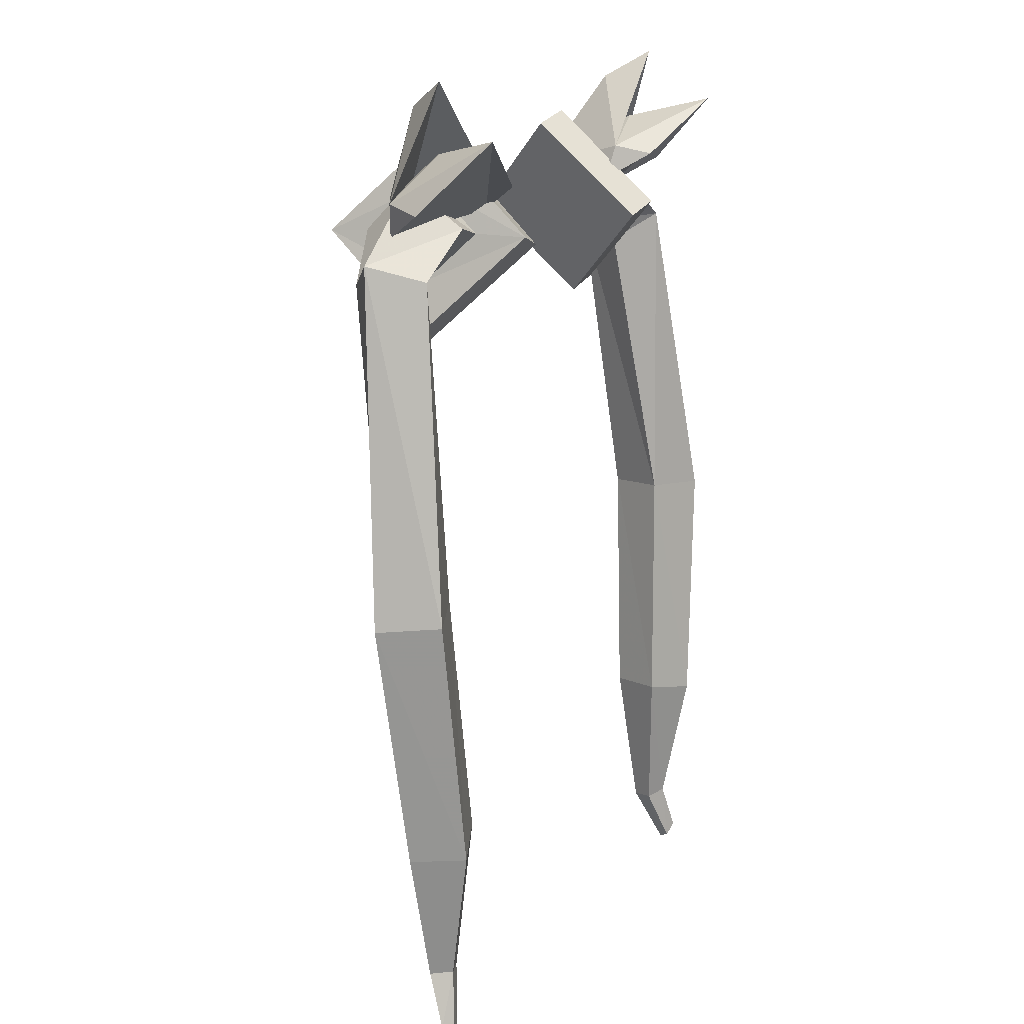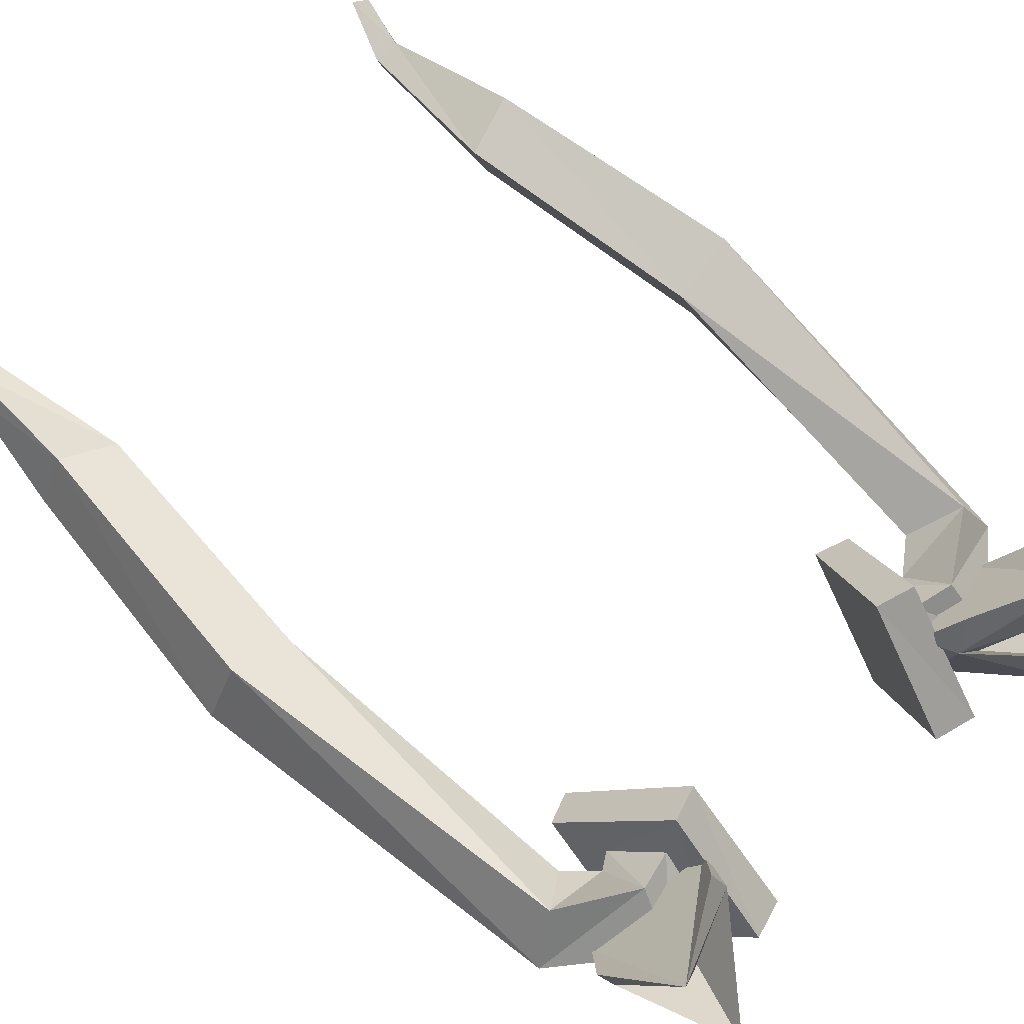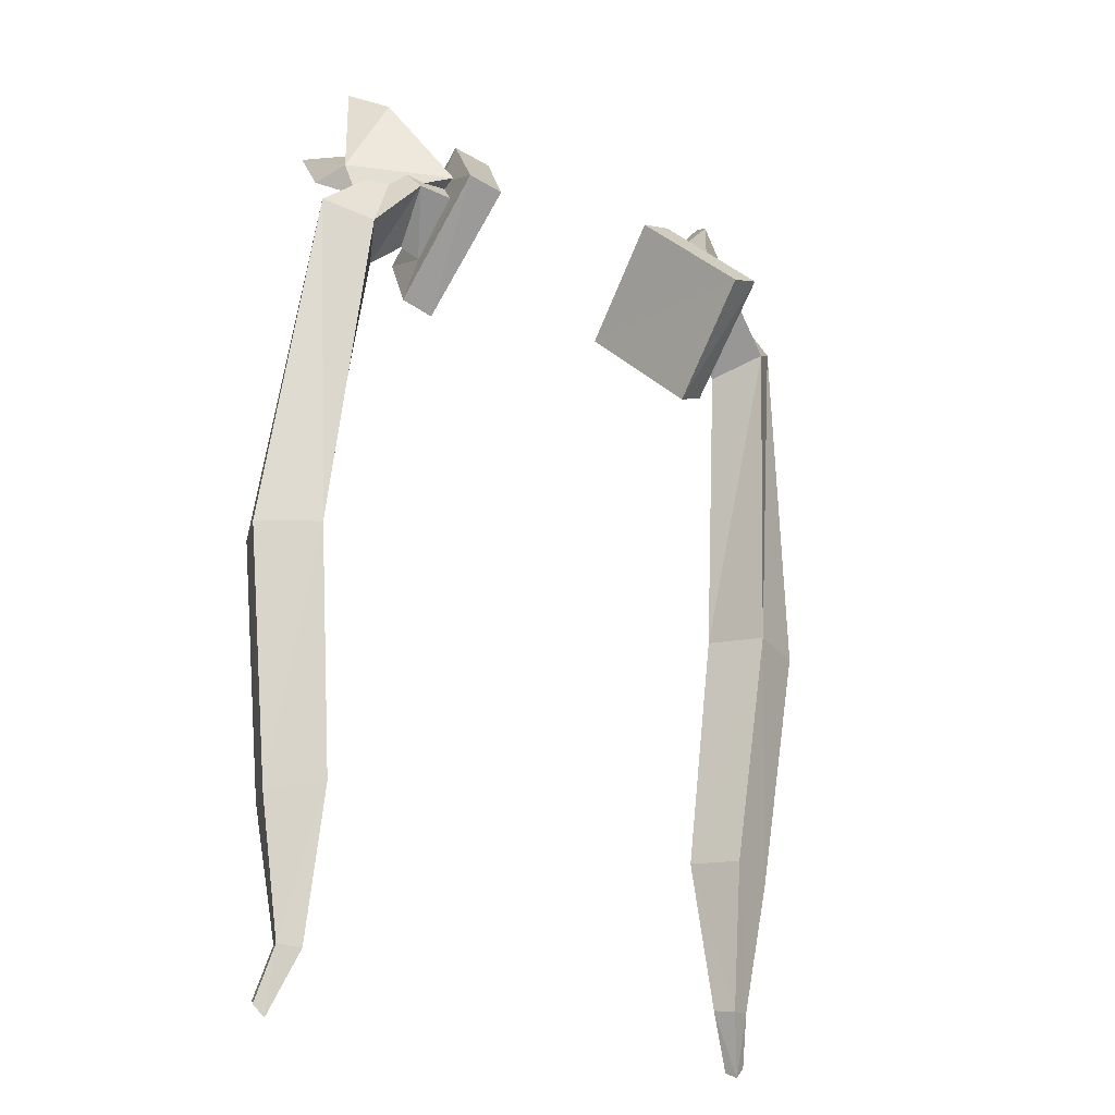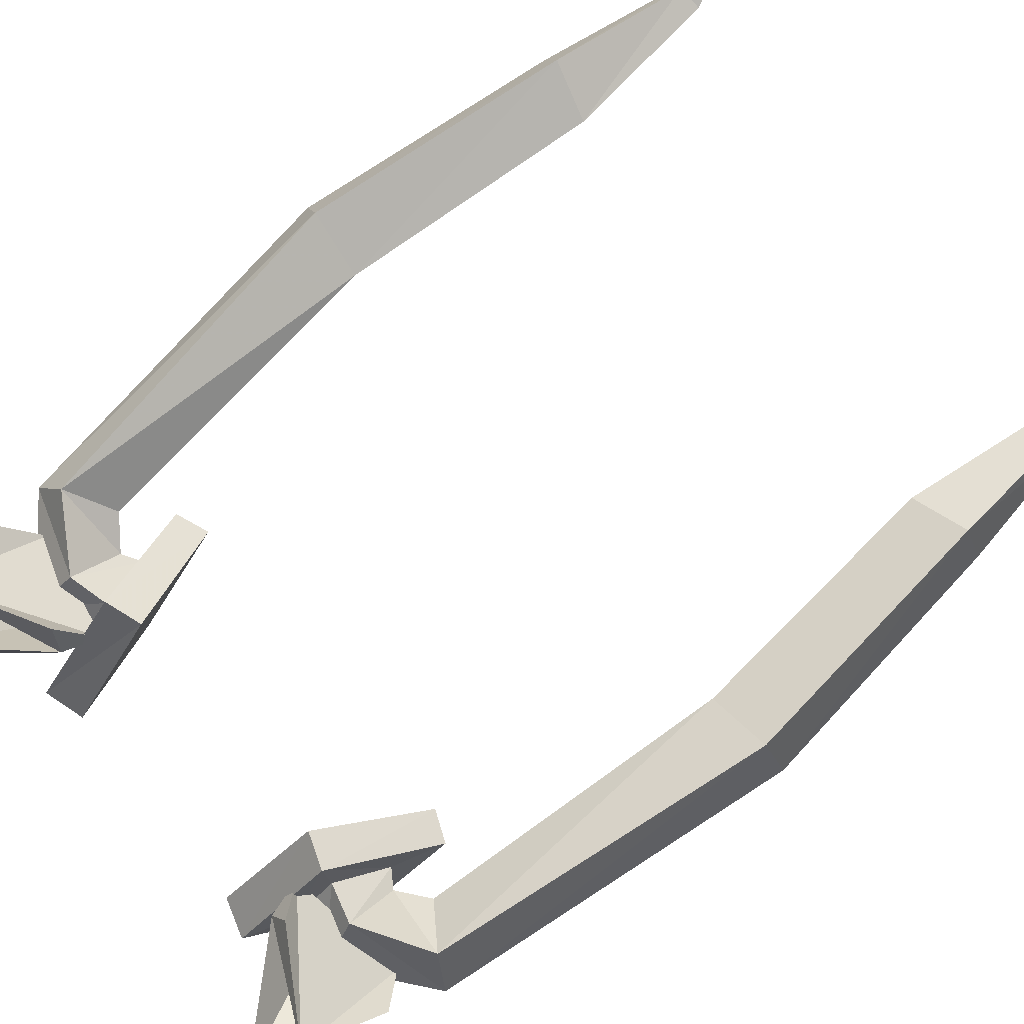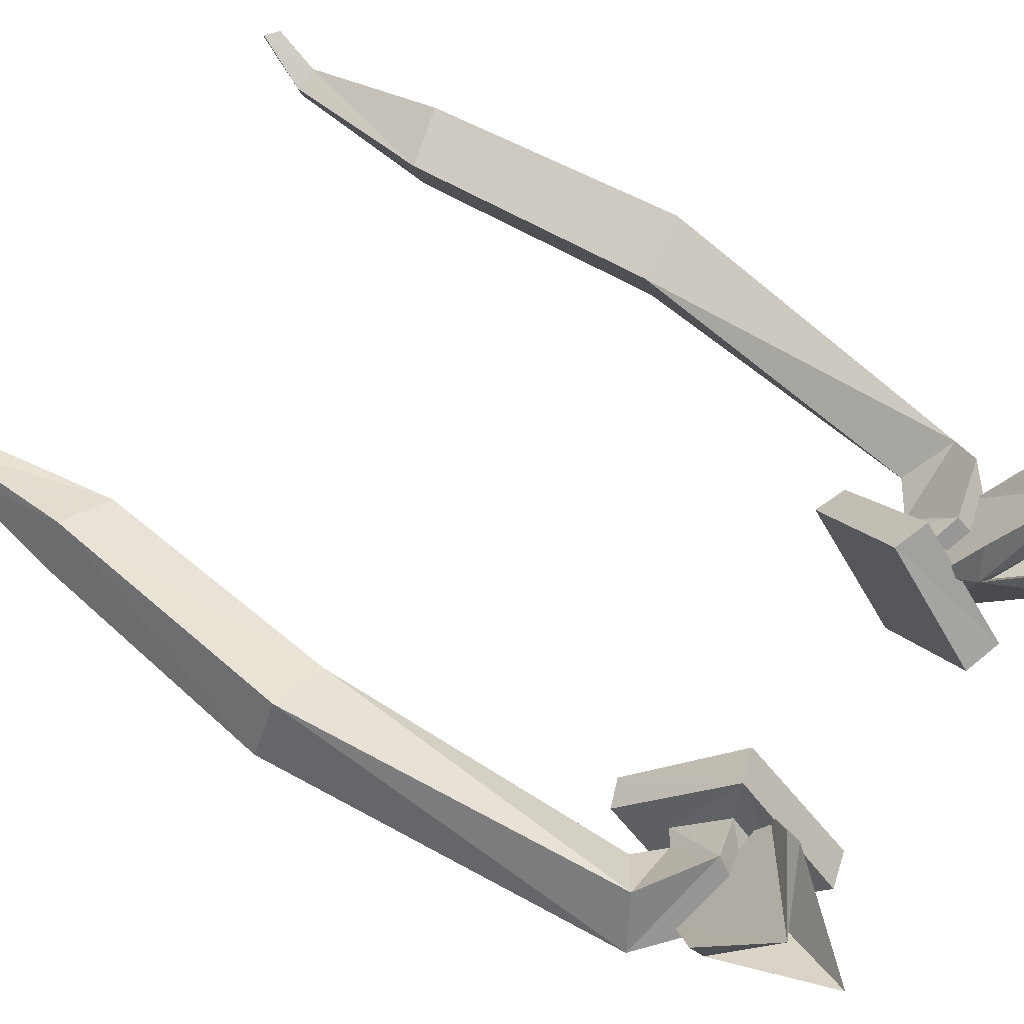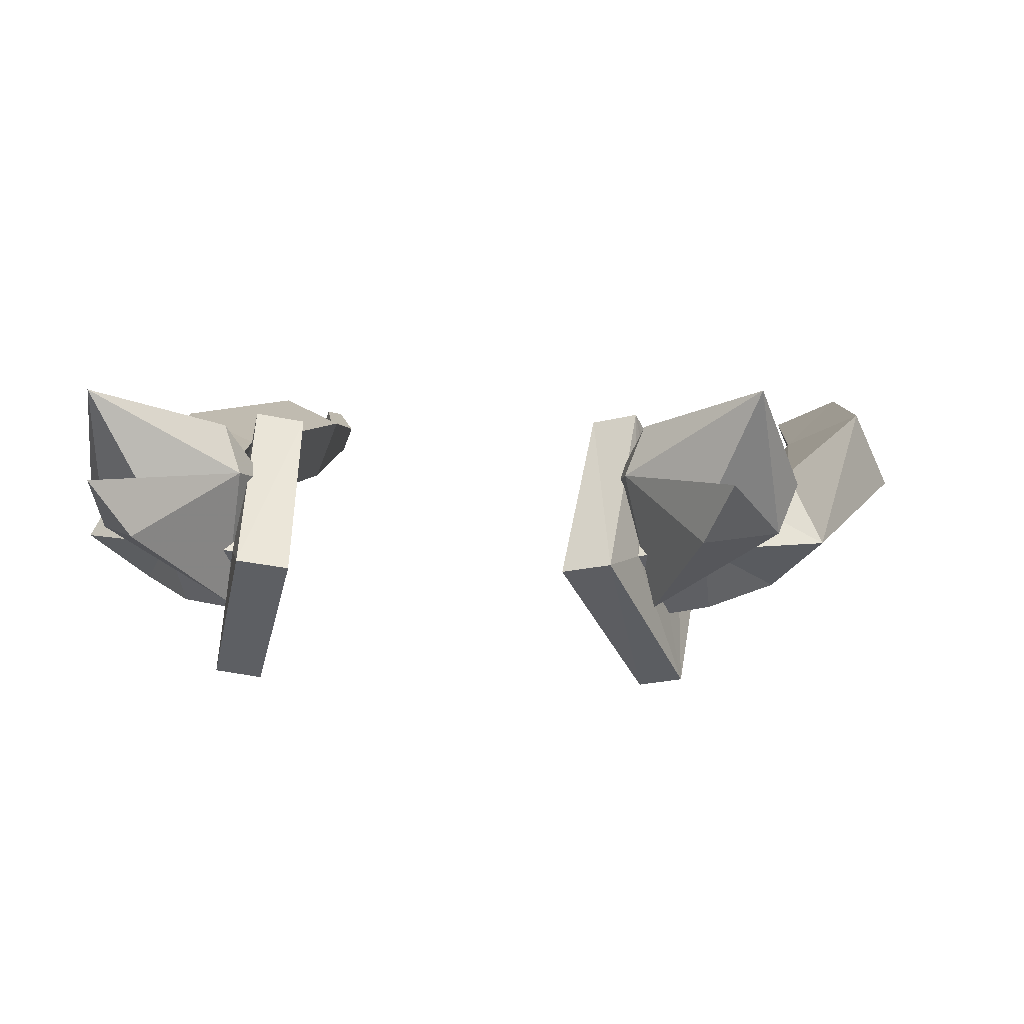
<metadata>
{"format":"obj","ext":"obj","renderer":"f3d","projection":"perspective","resolution":1024,"background":"white","views":[{"elev":16.2,"azim":-61.9,"up":"+Y"},{"elev":60.7,"azim":134.4,"up":"+Z"},{"elev":-22.3,"azim":144.3,"up":"+Y"},{"elev":79.3,"azim":-129.6,"up":"+Z"},{"elev":59.3,"azim":124.8,"up":"+Z"},{"elev":3.3,"azim":-170.9,"up":"+Z"}]}
</metadata>
<code>
o Ribbon_RibbonMesh
v -0.4285 0.4744 0.1674
v -0.2854 0.517 0.08044
v -0.2347 0.5048 0.2414
v -0.3316 0.4896 0.2044
v -0.4469 0.5348 0.1787
v -0.3636 0.6844 0.1763
v -0.3269 0.5636 0.1537
v -0.405 0.731 0.2495
v -0.253 0.5651 0.2526
v -0.3683 0.6103 0.227
v -0.47 0.5211 0.2407
v -0.2761 0.5515 0.3146
v -0.4328 0.6434 0.3622
v 0.4285 0.4744 0.1674
v 0.2854 0.517 0.08044
v 0.2347 0.5048 0.2414
v 0.3316 0.4896 0.2044
v 0.4469 0.5348 0.1787
v 0.3636 0.6844 0.1763
v 0.3269 0.5636 0.1537
v 0.405 0.731 0.2495
v 0.253 0.5651 0.2526
v 0.3683 0.6103 0.227
v 0.47 0.5211 0.2407
v 0.2761 0.5515 0.3146
v 0.4328 0.6434 0.3622
f 1 5 2
f 9 7 10
f 1 2 3
f 5 6 8
f 7 8 5
f 3 9 12
f 13 4 3
f 5 11 13
f 6 9 8
f 9 10 13
f 9 8 7
f 9 3 2
f 13 11 1
f 5 10 7
f 5 1 11
f 5 6 2
f 6 9 2
f 14 15 18
f 22 23 20
f 14 17 16
f 18 21 19
f 20 18 21
f 16 25 22
f 16 17 26
f 26 24 18
f 19 21 22
f 22 25 26
f 22 20 21
f 22 15 16
f 26 17 14
f 18 20 23
f 18 24 14
f 18 15 19
f 19 15 22
f 4 1 3
f 12 13 3
f 10 5 13
f 12 9 13
f 4 13 1
f 15 14 16
f 25 16 26
f 23 26 18
f 23 22 26
f 24 26 14
o TwinTail_TwinTailMesh
v -0.2715 0.4678 0.2415
v -0.3036 0.3853 0.1603
v -0.3003 0.465 0.06756
v -0.2683 0.5475 0.1489
v -0.3348 0.4847 0.2514
v -0.3333 0.4048 0.1708
v -0.3531 0.4755 0.07777
v -0.3547 0.5553 0.1584
v -0.2554 0.4655 0.3282
v -0.3291 0.2999 0.1656
v -0.3156 0.4618 -0.0196
v -0.2419 0.627 0.1429
v -0.1969 0.445 0.3173
v -0.2777 0.2788 0.1548
v -0.2591 0.4426 -0.03029
v -0.1782 0.6078 0.1322
v -0.4512 0.4123 0.25
v -0.3826 0.3661 0.1904
v -0.4301 0.3931 0.1009
v -0.4987 0.4392 0.1605
v -0.5266 -0.1492 0.3159
v -0.4229 -0.1397 0.2708
v -0.4669 -0.1501 0.1672
v -0.5706 -0.1596 0.2123
v -0.4761 -0.5859 0.3309
v -0.3839 -0.5635 0.2911
v -0.4214 -0.5716 0.1997
v -0.5135 -0.594 0.2395
v -0.4543 -0.8207 0.2898
v -0.4161 -0.8257 0.2749
v -0.4324 -0.832 0.2372
v -0.4706 -0.8269 0.2521
v -0.4788 -0.9072 0.3056
v -0.4592 -0.9267 0.3
v -0.4688 -0.9362 0.2808
v -0.488 -0.9173 0.2859
v 0.2715 0.4678 0.2415
v 0.3036 0.3853 0.1603
v 0.3003 0.465 0.06756
v 0.2683 0.5475 0.1489
v 0.3348 0.4847 0.2514
v 0.3333 0.4048 0.1708
v 0.3531 0.4755 0.07777
v 0.3547 0.5553 0.1584
v 0.2554 0.4655 0.3282
v 0.3291 0.2999 0.1656
v 0.3156 0.4618 -0.0196
v 0.2419 0.627 0.1429
v 0.1969 0.445 0.3173
v 0.2777 0.2788 0.1548
v 0.2591 0.4426 -0.03029
v 0.1782 0.6078 0.1322
v 0.4512 0.4123 0.25
v 0.3826 0.3661 0.1904
v 0.4301 0.3931 0.1009
v 0.4987 0.4392 0.1605
v 0.5266 -0.1492 0.3159
v 0.4229 -0.1397 0.2708
v 0.4669 -0.1501 0.1672
v 0.5706 -0.1596 0.2123
v 0.4761 -0.5859 0.3309
v 0.3839 -0.5635 0.2911
v 0.4214 -0.5716 0.1997
v 0.5135 -0.594 0.2395
v 0.4543 -0.8207 0.2898
v 0.4161 -0.8257 0.2749
v 0.4324 -0.832 0.2372
v 0.4706 -0.8269 0.2521
v 0.4788 -0.9072 0.3056
v 0.4592 -0.9267 0.3
v 0.4688 -0.9362 0.2808
v 0.488 -0.9173 0.2859
f 31 32 28
f 33 29 28
f 34 30 29
f 34 31 27
f 30 27 35
f 31 34 46
f 38 35 39
f 30 38 37
f 28 29 37
f 28 36 35
f 39 40 41
f 38 42 41
f 37 41 40
f 35 36 40
f 46 50 47
f 34 33 45
f 33 32 44
f 32 31 43
f 50 54 51
f 46 45 49
f 45 44 48
f 43 47 48
f 51 54 58
f 49 53 54
f 49 48 52
f 48 47 51
f 55 58 62
f 53 57 58
f 52 56 57
f 52 51 55
f 61 60 59
f 58 57 61
f 56 60 61
f 55 59 60
f 67 63 64
f 64 65 69
f 65 66 70
f 70 66 63
f 66 74 71
f 67 79 82
f 74 78 75
f 73 74 66
f 64 72 73
f 71 72 64
f 75 78 77
f 77 78 74
f 76 77 73
f 71 75 76
f 83 86 82
f 70 82 81
f 69 81 80
f 68 80 79
f 87 90 86
f 82 86 85
f 81 85 84
f 84 83 79
f 87 91 94
f 90 89 85
f 85 89 88
f 84 88 87
f 91 95 98
f 94 93 89
f 93 92 88
f 88 92 91
f 95 96 97
f 94 98 97
f 97 96 92
f 96 95 91
f 27 31 28
f 32 33 28
f 33 34 29
f 30 34 27
f 38 30 35
f 43 31 46
f 42 38 39
f 29 30 37
f 36 28 37
f 27 28 35
f 42 39 41
f 37 38 41
f 36 37 40
f 39 35 40
f 43 46 47
f 46 34 45
f 45 33 44
f 44 32 43
f 47 50 51
f 50 46 49
f 49 45 48
f 44 43 48
f 55 51 58
f 50 49 54
f 53 49 52
f 52 48 51
f 59 55 62
f 54 53 58
f 53 52 57
f 56 52 55
f 62 61 59
f 62 58 61
f 57 56 61
f 56 55 60
f 68 67 64
f 68 64 69
f 69 65 70
f 67 70 63
f 63 66 71
f 70 67 82
f 71 74 75
f 65 73 66
f 65 64 73
f 63 71 64
f 76 75 77
f 73 77 74
f 72 76 73
f 72 71 76
f 79 83 82
f 69 70 81
f 68 69 80
f 67 68 79
f 83 87 86
f 81 82 85
f 80 81 84
f 80 84 79
f 90 87 94
f 86 90 85
f 84 85 88
f 83 84 87
f 94 91 98
f 90 94 89
f 89 93 88
f 87 88 91
f 98 95 97
f 93 94 97
f 93 97 92
f 92 96 91

</code>
